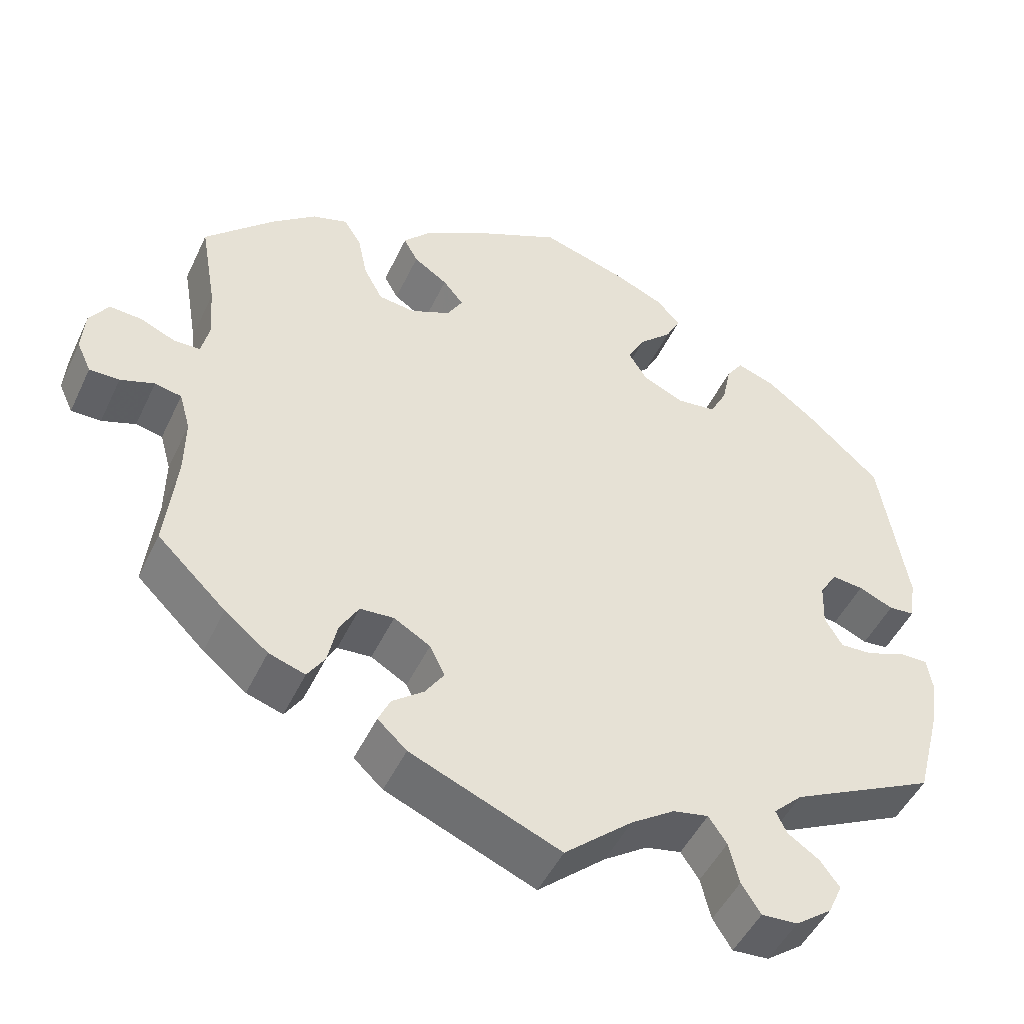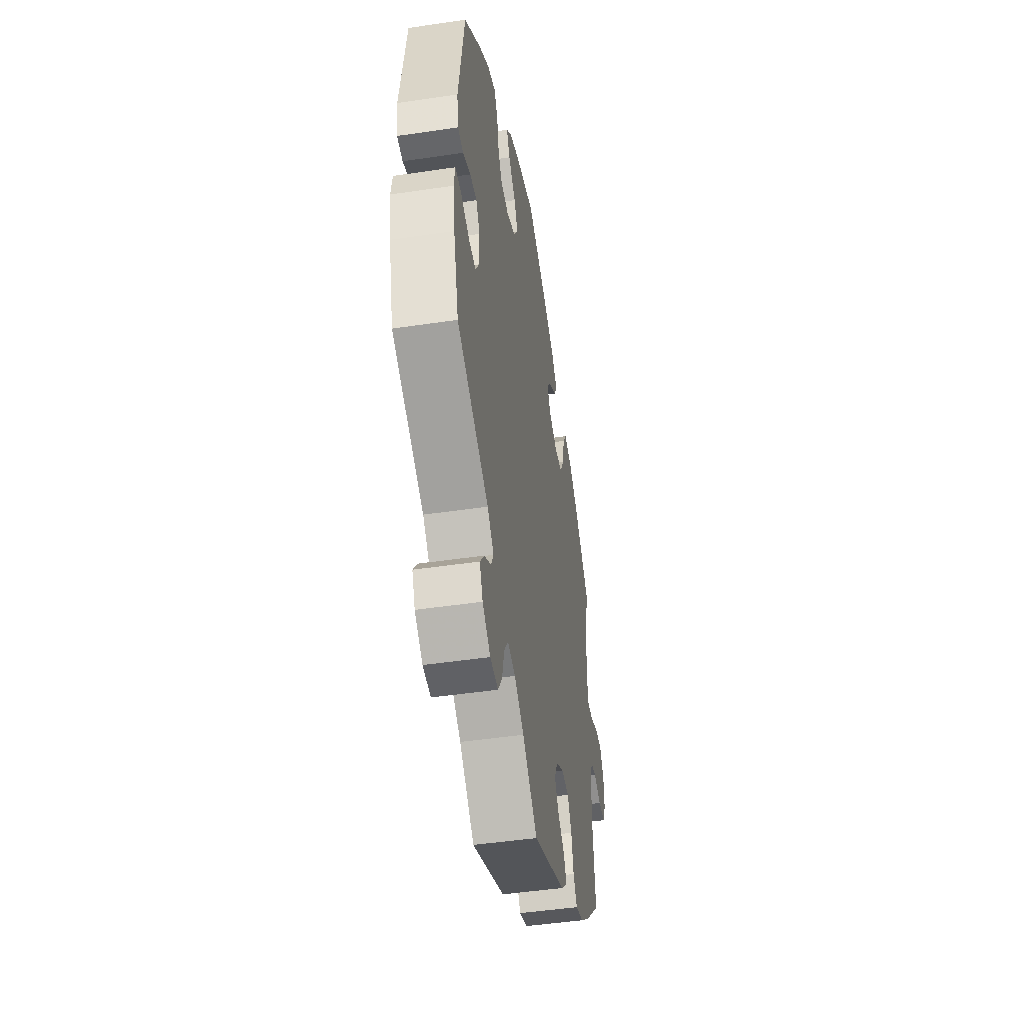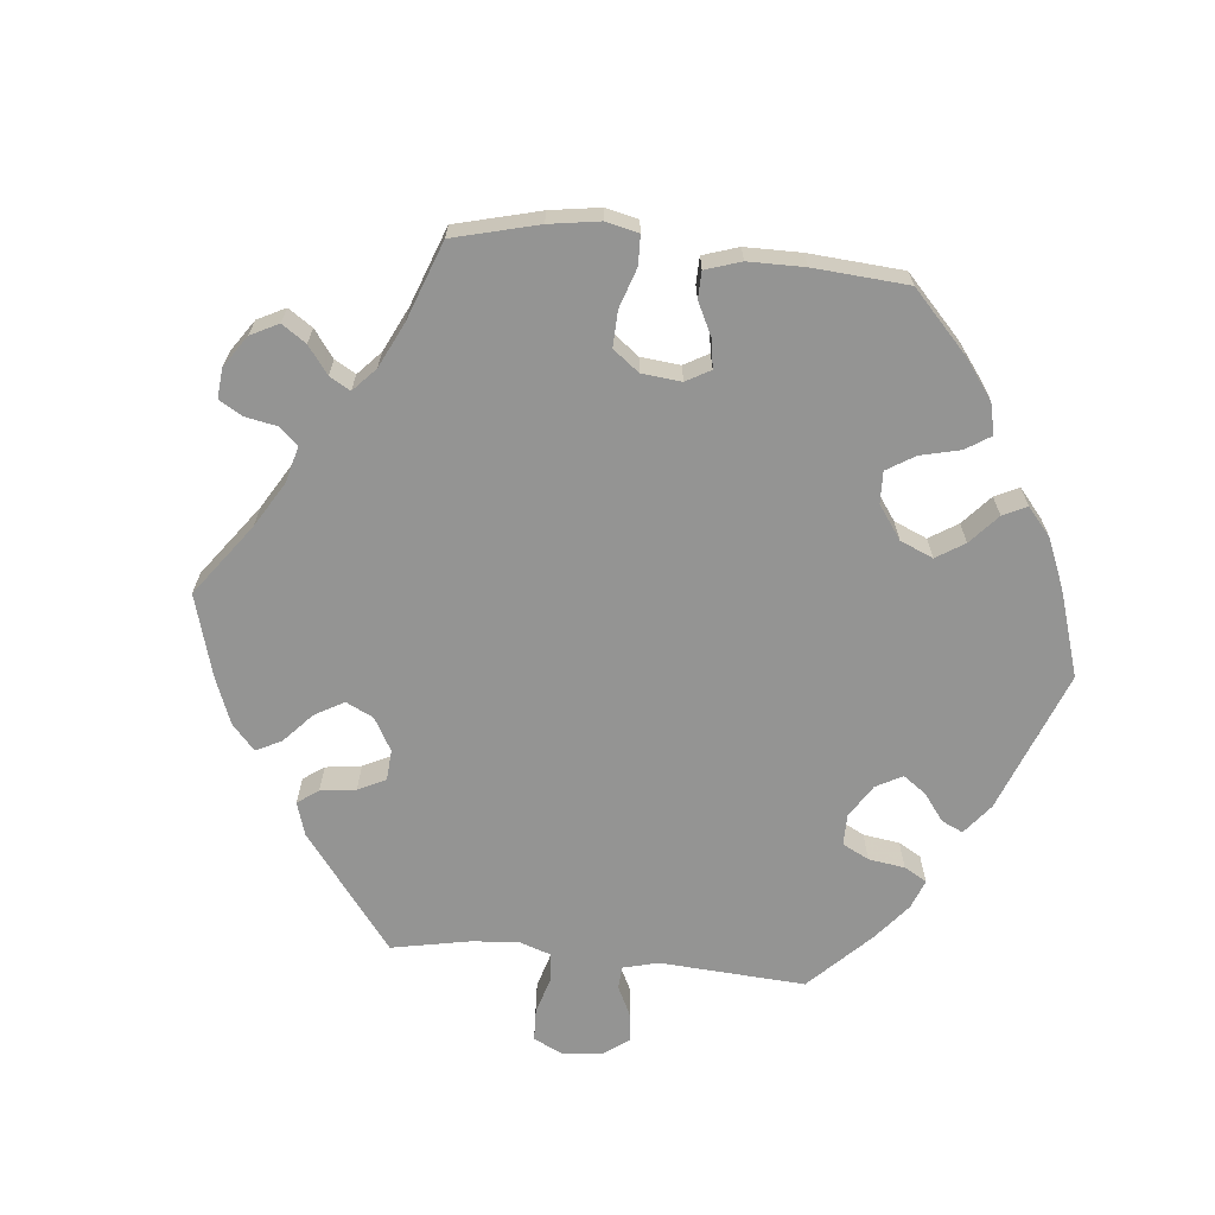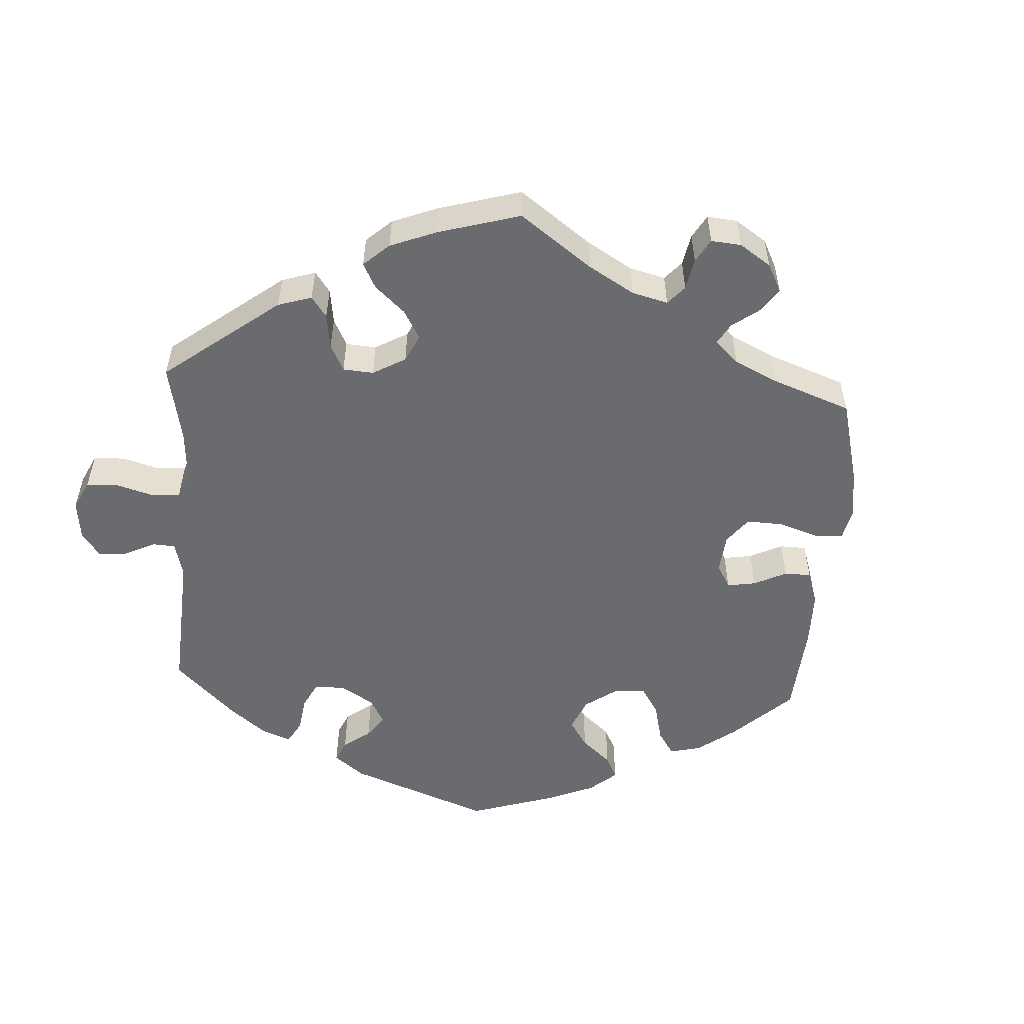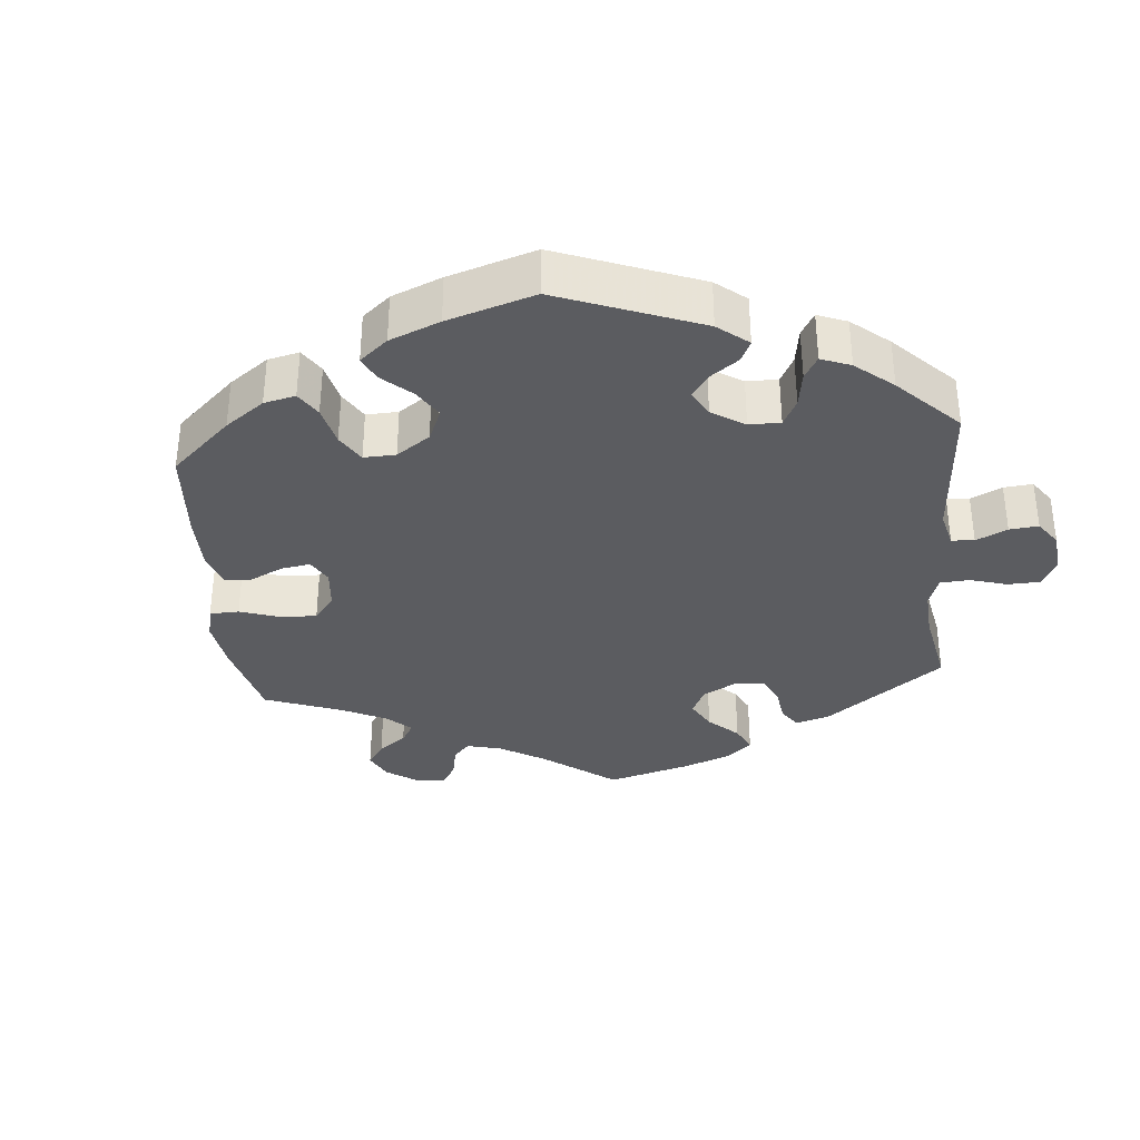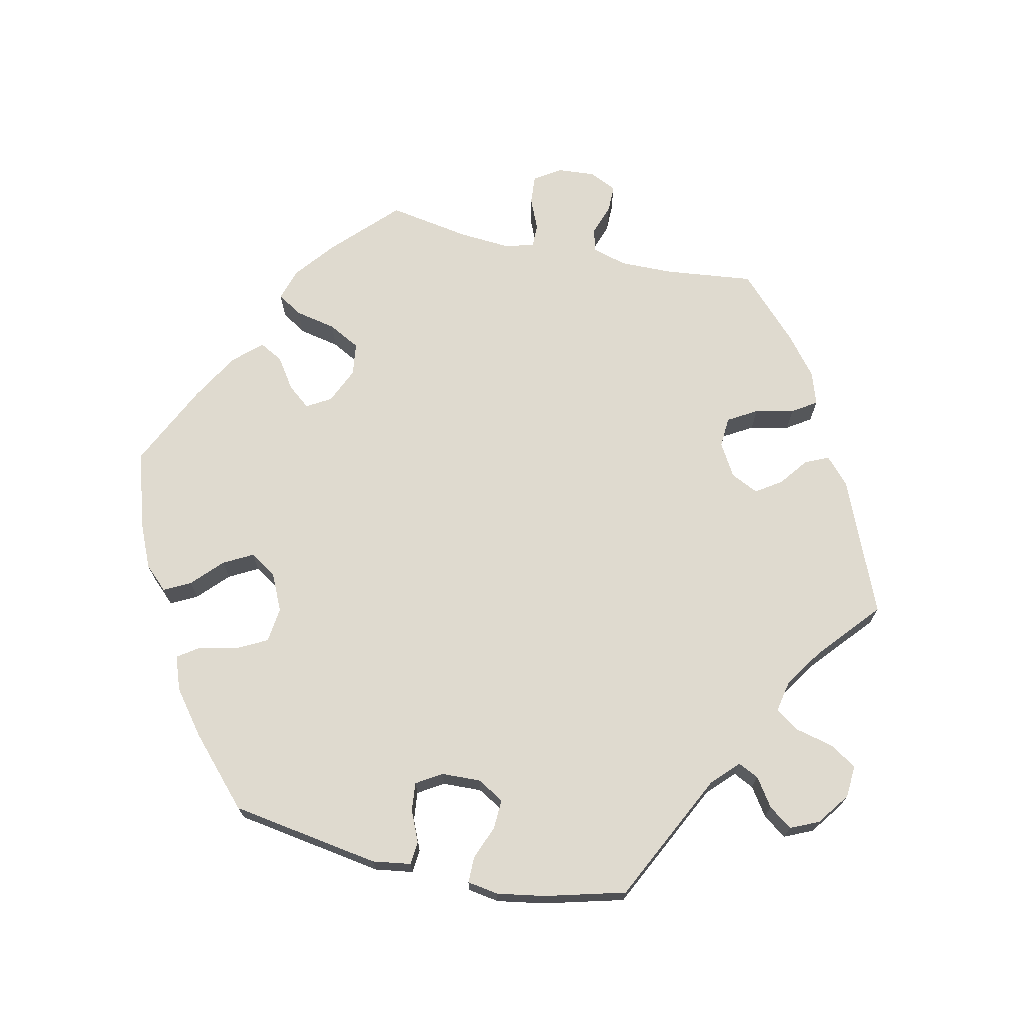
<metadata>
{"format":"obj","ext":"obj","renderer":"f3d","projection":"perspective","resolution":1024,"background":"white","views":[{"elev":-48.2,"azim":-24.5,"up":"+Z"},{"elev":-46.8,"azim":99.6,"up":"+Z"},{"elev":-67.0,"azim":-35.9,"up":"+Y"},{"elev":-53.3,"azim":-123.7,"up":"+Y"},{"elev":-34.6,"azim":65.1,"up":"+Y"},{"elev":70.6,"azim":102.3,"up":"+Y"}]}
</metadata>
<code>
v 0.534 0.07 0.078
v 0.526 0.07 0.024
v 0.493 0.07 0.021
v 0.449 0.07 0.04
v 0.409 0.07 0.044
v 0.387 0.07 0.008
v 0.385 0.07 -0.047
v 0.407 0.07 -0.085
v 0.449 0.07 -0.083
v 0.497 0.07 -0.064
v 0.534 0.07 -0.064
v 0.541 0.07 -0.108
v 0.53 0.07 -0.175
v 0.5 0.07 -0.289
v 0.316 0.07 -0.38
v 0.279 0.07 -0.416
v 0.293 0.07 -0.445
v 0.333 0.07 -0.472
v 0.357 0.07 -0.505
v 0.339 0.07 -0.545
v 0.293 0.07 -0.579
v 0.247 0.07 -0.582
v 0.223 0.07 -0.544
v 0.21 0.07 -0.491
v 0.187 0.07 -0.457
v 0.142 0.07 -0.466
v 0.087 0.07 -0.503
v 0.001 0.07 -0.578
v -0.189 0.07 -0.499
v -0.226 0.07 -0.465
v -0.211 0.07 -0.432
v -0.171 0.07 -0.401
v -0.147 0.07 -0.365
v -0.166 0.07 -0.326
v -0.212 0.07 -0.299
v -0.255 0.07 -0.302
v -0.279 0.07 -0.343
v -0.291 0.07 -0.398
v -0.313 0.07 -0.432
v -0.359 0.07 -0.417
v -0.414 0.07 -0.373
v -0.501 0.07 -0.289
v -0.487 0.07 -0.164
v -0.486 0.07 -0.089
v -0.5 0.07 -0.039
v -0.534 0.07 -0.032
v -0.577 0.07 -0.047
v -0.615 0.07 -0.047
v -0.633 0.07 -0.008
v -0.629 0.07 0.045
v -0.605 0.07 0.082
v -0.564 0.07 0.079
v -0.52 0.07 0.06
v -0.486 0.07 0.06
v -0.476 0.07 0.104
v -0.481 0.07 0.173
v -0.501 0.07 0.289
v -0.413 0.07 0.375
v -0.357 0.07 0.42
v -0.312 0.07 0.434
v -0.29 0.07 0.399
v -0.278 0.07 0.341
v -0.254 0.07 0.296
v -0.208 0.07 0.29
v -0.157 0.07 0.313
v -0.137 0.07 0.347
v -0.163 0.07 0.379
v -0.206 0.07 0.408
v -0.224 0.07 0.441
v -0.189 0.07 0.48
v -0.121 0.07 0.52
v -0.001 0.07 0.578
v 0.108 0.07 0.545
v 0.17 0.07 0.518
v 0.201 0.07 0.485
v 0.182 0.07 0.448
v 0.14 0.07 0.408
v 0.118 0.07 0.367
v 0.142 0.07 0.329
v 0.194 0.07 0.305
v 0.244 0.07 0.311
v 0.266 0.07 0.353
v 0.277 0.07 0.407
v 0.298 0.07 0.438
v 0.346 0.07 0.421
v 0.406 0.07 0.375
v 0.5 0.07 0.289
v 0.534 0 0.078
v 0.526 0 0.024
v 0.493 0 0.021
v 0.449 0 0.04
v 0.409 0 0.044
v 0.387 0 0.008
v 0.385 0 -0.047
v 0.407 0 -0.085
v 0.449 0 -0.083
v 0.497 0 -0.064
v 0.534 0 -0.064
v 0.541 0 -0.108
v 0.53 0 -0.175
v 0.5 0 -0.289
v 0.316 0 -0.38
v 0.279 0 -0.416
v 0.293 0 -0.445
v 0.333 0 -0.472
v 0.357 0 -0.505
v 0.339 0 -0.545
v 0.293 0 -0.579
v 0.247 0 -0.582
v 0.223 0 -0.544
v 0.21 0 -0.491
v 0.187 0 -0.457
v 0.142 0 -0.466
v 0.087 0 -0.503
v 0.001 0 -0.578
v -0.189 0 -0.499
v -0.226 0 -0.465
v -0.211 0 -0.432
v -0.171 0 -0.401
v -0.147 0 -0.365
v -0.166 0 -0.326
v -0.212 0 -0.299
v -0.255 0 -0.302
v -0.279 0 -0.343
v -0.291 0 -0.398
v -0.313 0 -0.432
v -0.359 0 -0.417
v -0.414 0 -0.373
v -0.501 0 -0.289
v -0.487 0 -0.164
v -0.486 0 -0.089
v -0.5 0 -0.039
v -0.534 0 -0.032
v -0.577 0 -0.047
v -0.615 0 -0.047
v -0.633 0 -0.008
v -0.629 0 0.045
v -0.605 0 0.082
v -0.564 0 0.079
v -0.52 0 0.06
v -0.486 0 0.06
v -0.476 0 0.104
v -0.481 0 0.173
v -0.501 0 0.289
v -0.413 0 0.375
v -0.357 0 0.42
v -0.312 0 0.434
v -0.29 0 0.399
v -0.278 0 0.341
v -0.254 0 0.296
v -0.208 0 0.29
v -0.157 0 0.313
v -0.137 0 0.347
v -0.163 0 0.379
v -0.206 0 0.408
v -0.224 0 0.441
v -0.189 0 0.48
v -0.121 0 0.52
v -0.001 0 0.578
v 0.108 0 0.545
v 0.17 0 0.518
v 0.201 0 0.485
v 0.182 0 0.448
v 0.14 0 0.408
v 0.118 0 0.367
v 0.142 0 0.329
v 0.194 0 0.305
v 0.244 0 0.311
v 0.266 0 0.353
v 0.277 0 0.407
v 0.298 0 0.438
v 0.346 0 0.421
v 0.406 0 0.375
v 0.5 0 0.289
f 82 83 84 85
f 81 82 85 86
f 74 75 76 77
f 74 77 78
f 73 74 78
f 72 73 78
f 71 72 78
f 70 71 78 79
f 67 68 69 70
f 66 67 70 79
f 59 60 61 62
f 59 62 63
f 56 57 58 59
f 55 56 59 63
f 54 55 63 64
f 50 51 52 53
f 50 53 54
f 49 50 54
f 46 47 48 49
f 45 46 49 54
f 44 45 54 64
f 40 41 42 43
f 37 38 39 40
f 36 37 40 43
f 35 36 43 44
f 29 30 31 32
f 27 28 29 32
f 26 27 32 33
f 25 26 33 34
f 21 22 23 24
f 21 24 25
f 20 21 25
f 17 18 19 20
f 16 17 20 25
f 15 16 25 34
f 9 10 11 12
f 8 9 12 13
f 1 2 3 4
f 1 4 5
f 81 86 87 1
f 65 66 79 80
f 44 64 65 80
f 8 13 14 15
f 7 8 15 34
f 6 7 34 35
f 80 81 1 5
f 35 44 80
f 5 6 35 80
f 172 171 170 169
f 173 172 169 168
f 164 163 162 161
f 165 164 161
f 165 161 160
f 165 160 159
f 165 159 158
f 166 165 158 157
f 157 156 155 154
f 166 157 154 153
f 149 148 147 146
f 150 149 146
f 146 145 144 143
f 150 146 143 142
f 151 150 142 141
f 140 139 138 137
f 141 140 137
f 141 137 136
f 136 135 134 133
f 141 136 133 132
f 151 141 132 131
f 130 129 128 127
f 127 126 125 124
f 130 127 124 123
f 131 130 123 122
f 119 118 117 116
f 119 116 115 114
f 120 119 114 113
f 121 120 113 112
f 111 110 109 108
f 112 111 108
f 112 108 107
f 107 106 105 104
f 112 107 104 103
f 121 112 103 102
f 99 98 97 96
f 100 99 96 95
f 91 90 89 88
f 92 91 88
f 88 174 173 168
f 167 166 153 152
f 167 152 151 131
f 102 101 100 95
f 121 102 95 94
f 122 121 94 93
f 92 88 168 167
f 167 131 122
f 167 122 93 92
f 1 88 89 2
f 2 89 90 3
f 3 90 91 4
f 4 91 92 5
f 5 92 93 6
f 6 93 94 7
f 7 94 95 8
f 8 95 96 9
f 9 96 97 10
f 10 97 98 11
f 11 98 99 12
f 12 99 100 13
f 13 100 101 14
f 14 101 102 15
f 15 102 103 16
f 16 103 104 17
f 17 104 105 18
f 18 105 106 19
f 19 106 107 20
f 20 107 108 21
f 21 108 109 22
f 22 109 110 23
f 23 110 111 24
f 24 111 112 25
f 25 112 113 26
f 26 113 114 27
f 27 114 115 28
f 28 115 116 29
f 29 116 117 30
f 30 117 118 31
f 31 118 119 32
f 32 119 120 33
f 33 120 121 34
f 34 121 122 35
f 35 122 123 36
f 36 123 124 37
f 37 124 125 38
f 38 125 126 39
f 39 126 127 40
f 40 127 128 41
f 41 128 129 42
f 42 129 130 43
f 43 130 131 44
f 44 131 132 45
f 45 132 133 46
f 46 133 134 47
f 47 134 135 48
f 48 135 136 49
f 49 136 137 50
f 50 137 138 51
f 51 138 139 52
f 52 139 140 53
f 53 140 141 54
f 54 141 142 55
f 55 142 143 56
f 56 143 144 57
f 57 144 145 58
f 58 145 146 59
f 59 146 147 60
f 60 147 148 61
f 61 148 149 62
f 62 149 150 63
f 63 150 151 64
f 64 151 152 65
f 65 152 153 66
f 66 153 154 67
f 67 154 155 68
f 68 155 156 69
f 69 156 157 70
f 70 157 158 71
f 71 158 159 72
f 72 159 160 73
f 73 160 161 74
f 74 161 162 75
f 75 162 163 76
f 76 163 164 77
f 77 164 165 78
f 78 165 166 79
f 79 166 167 80
f 80 167 168 81
f 81 168 169 82
f 82 169 170 83
f 83 170 171 84
f 84 171 172 85
f 85 172 173 86
f 86 173 174 87
f 87 174 88 1

</code>
